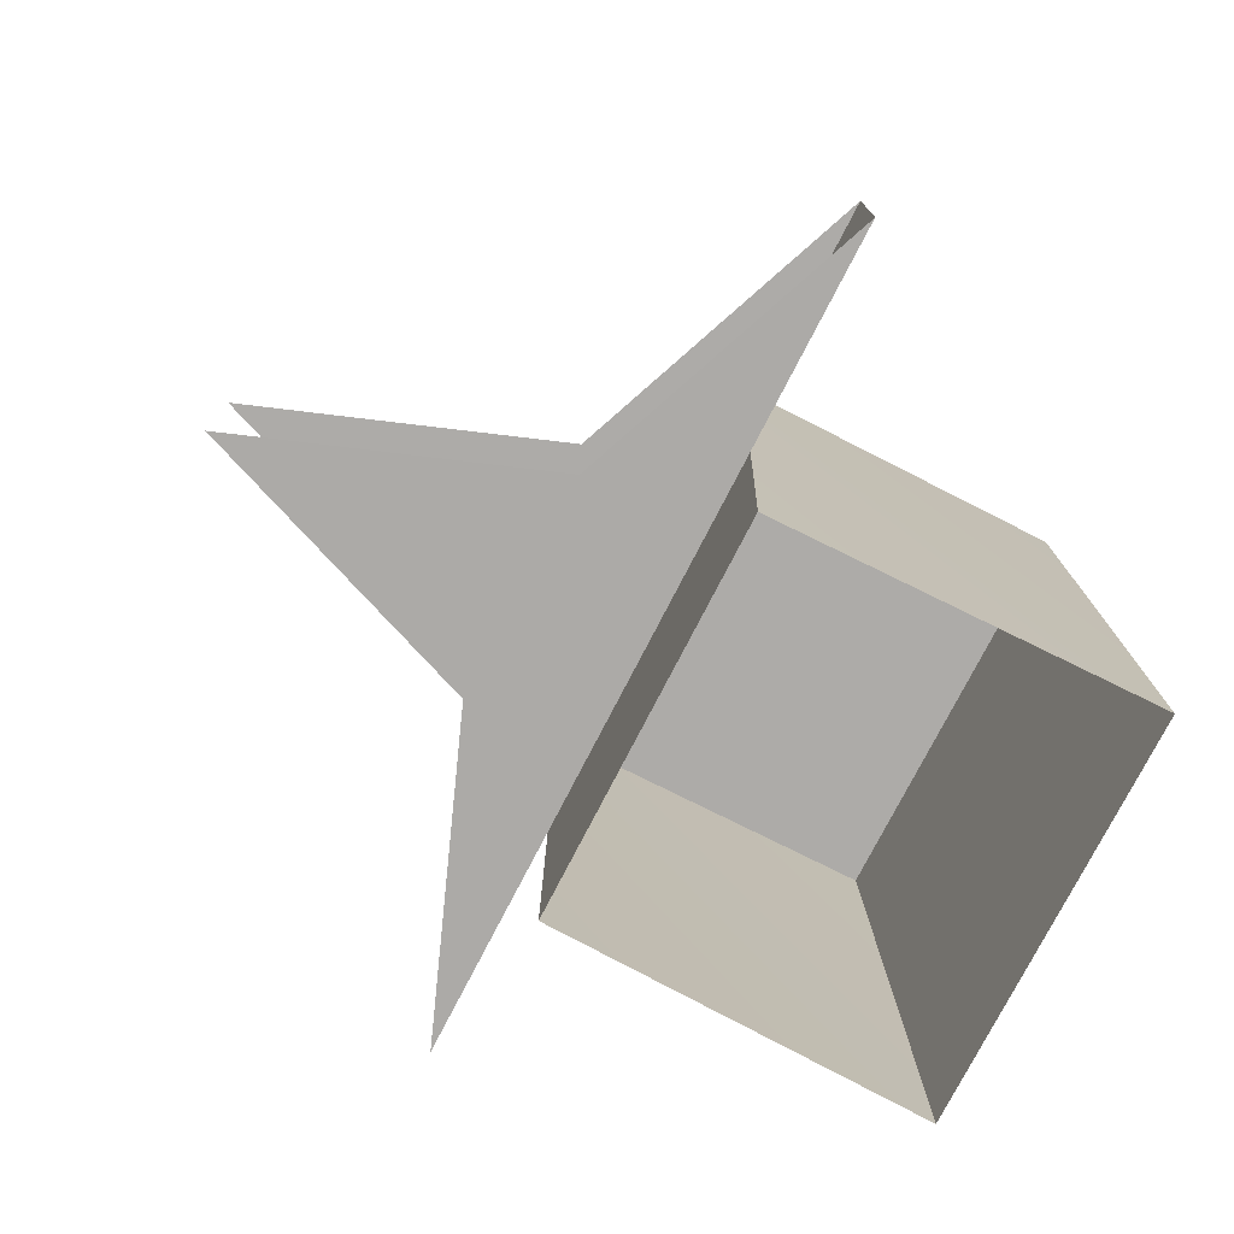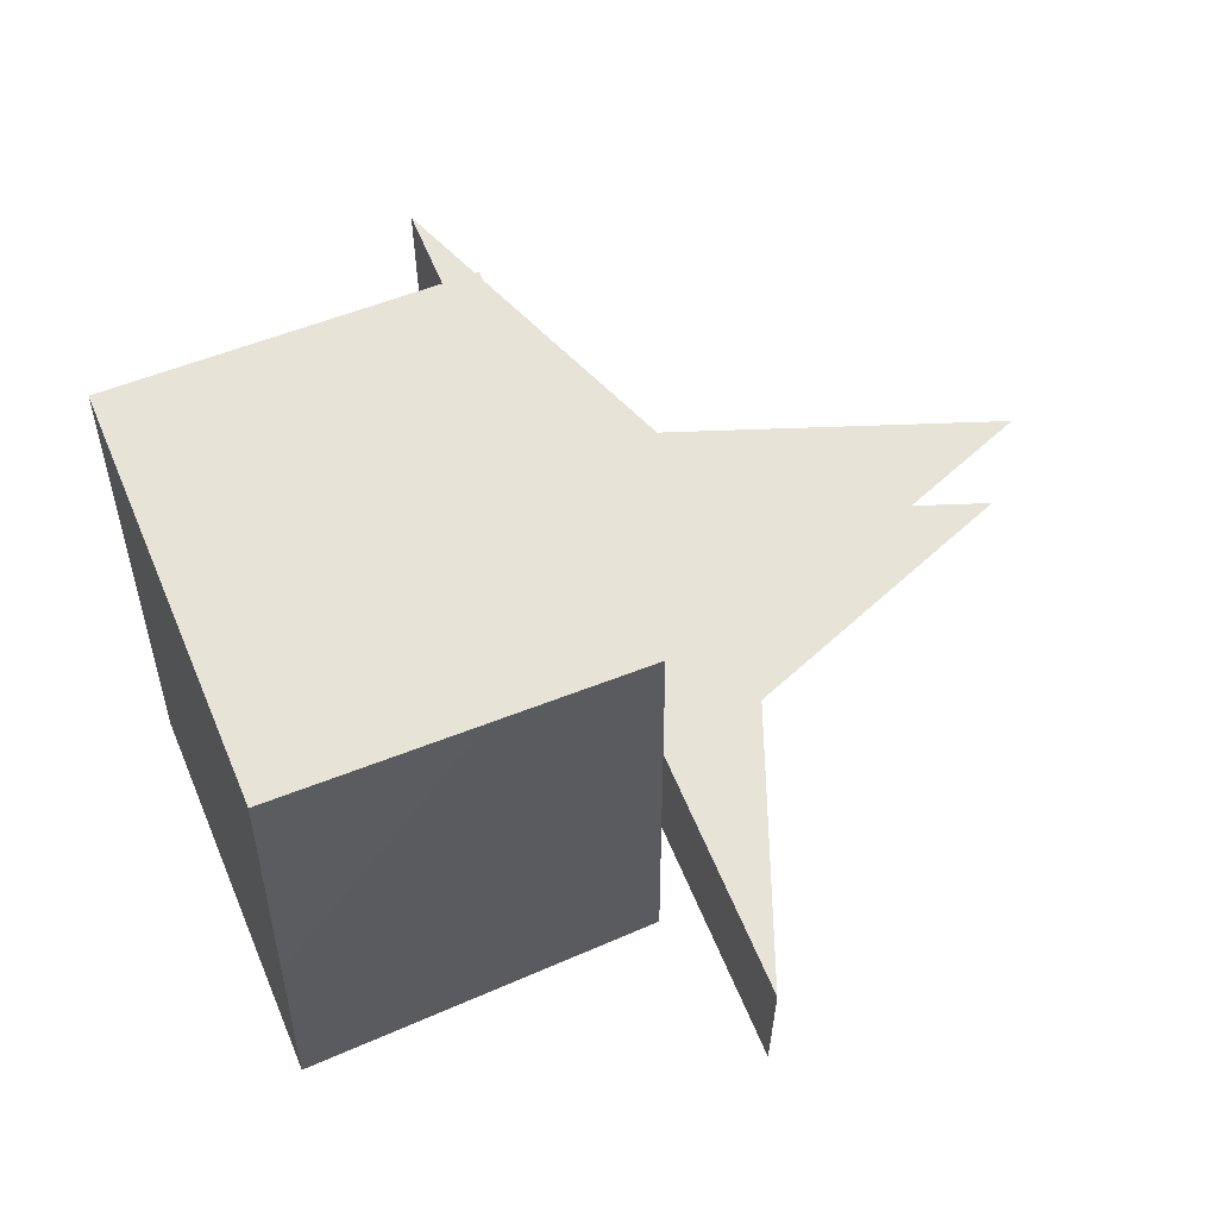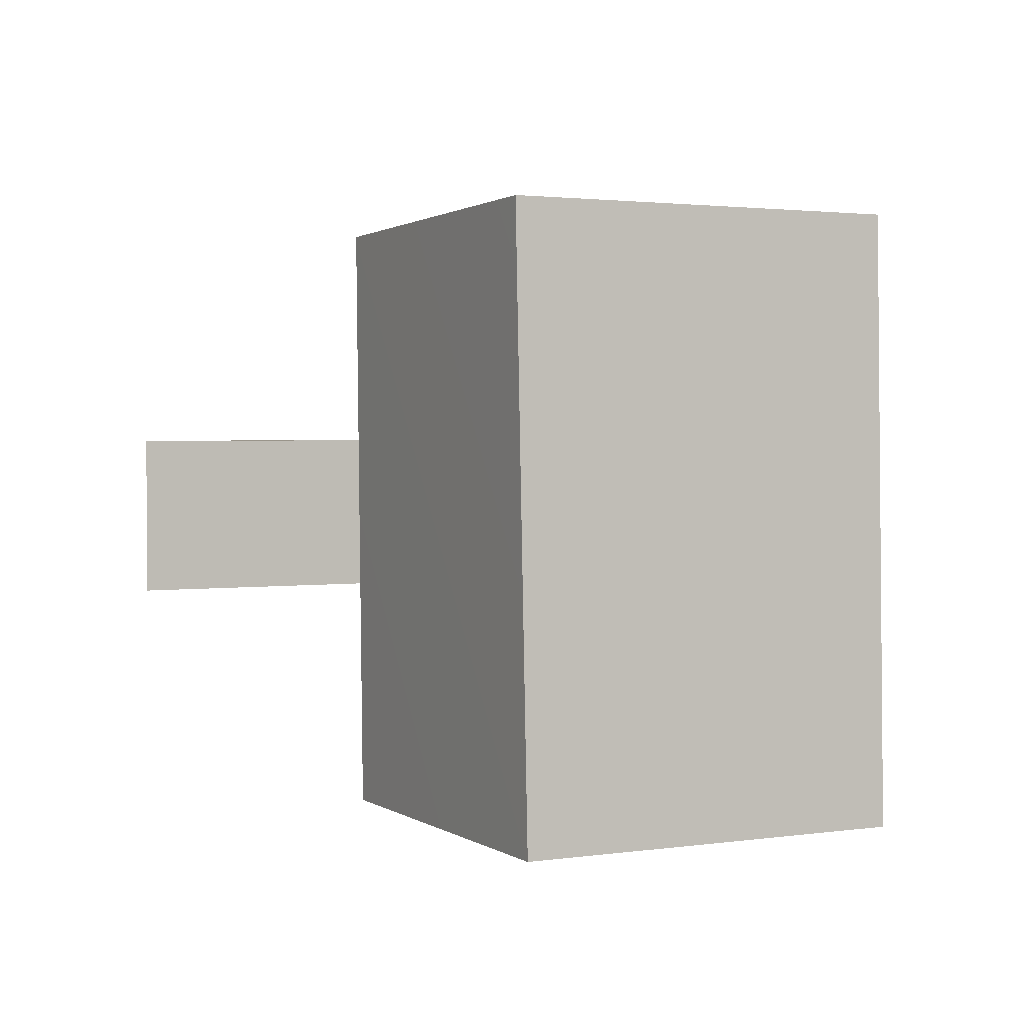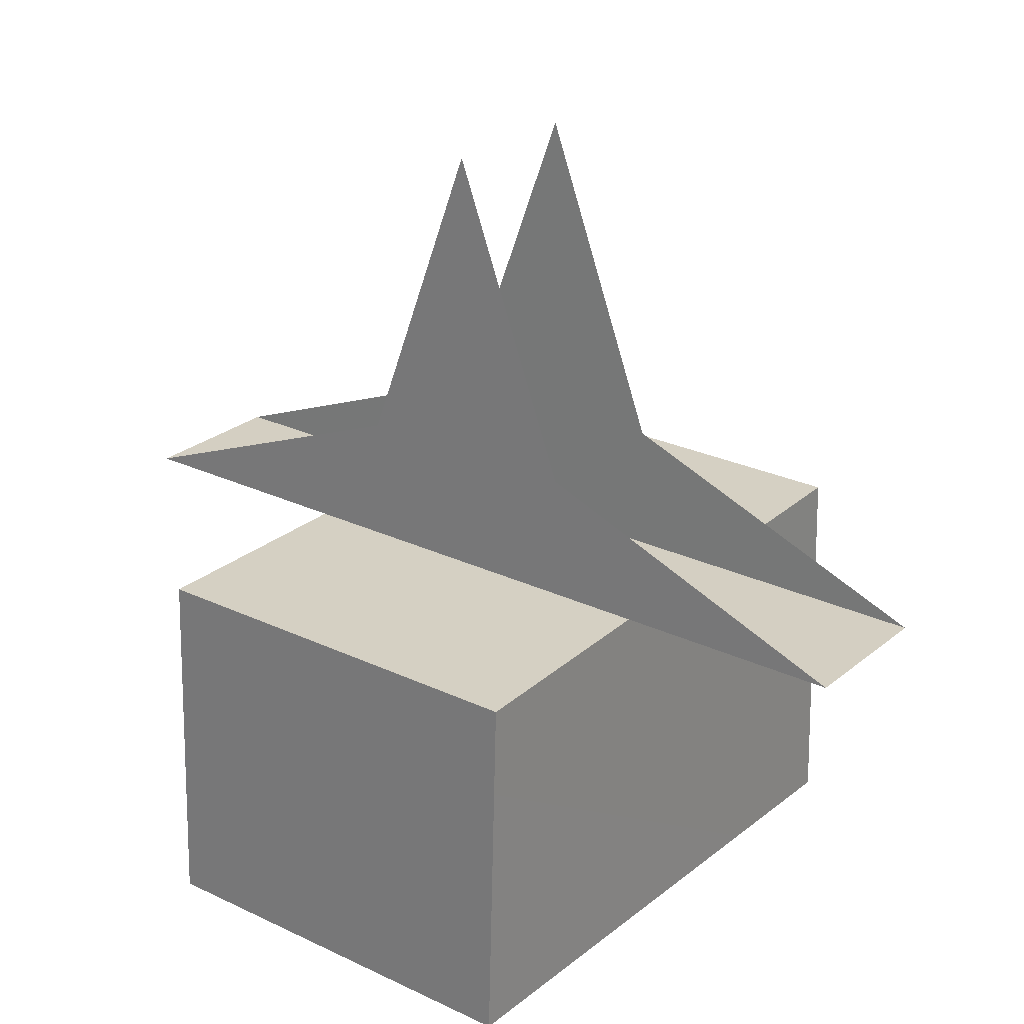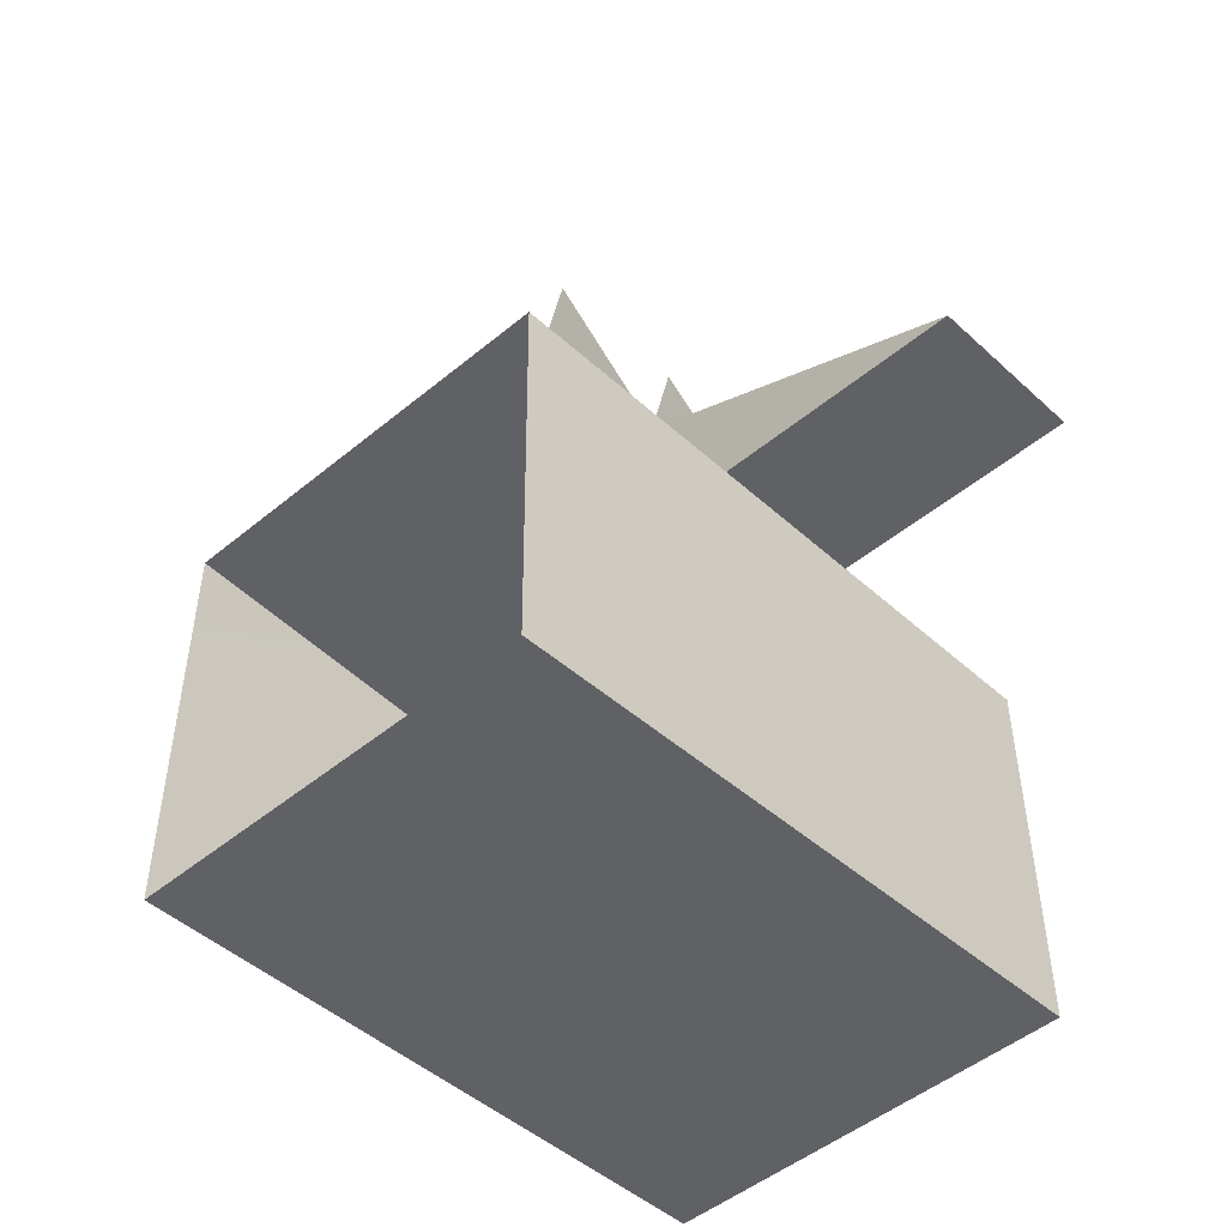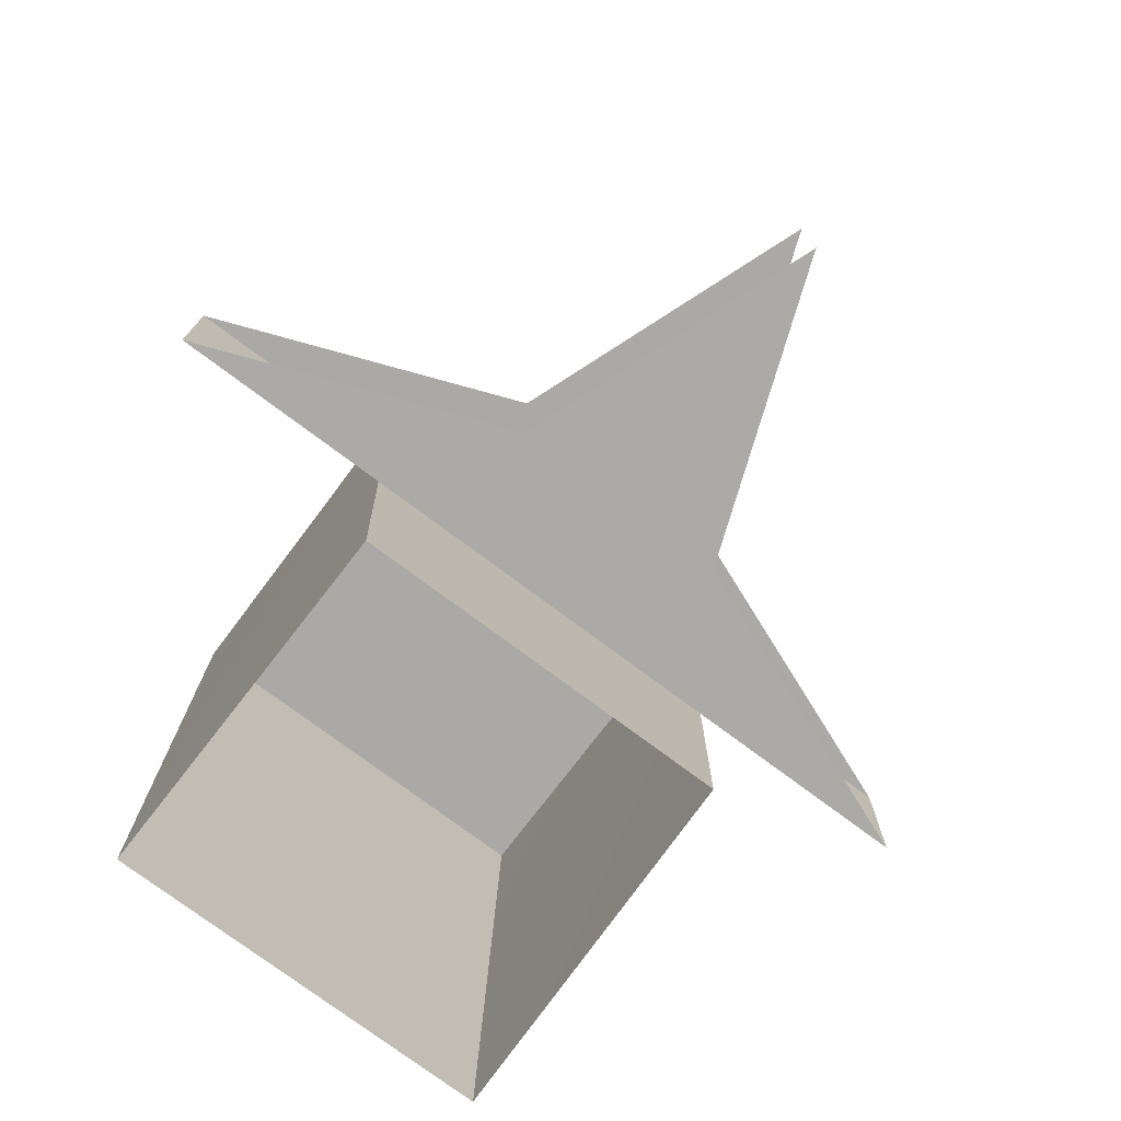
<metadata>
{"format":"obj","ext":"obj","renderer":"f3d","projection":"perspective","resolution":1024,"background":"white","views":[{"elev":-76.3,"azim":62.8,"up":"+Y"},{"elev":61.8,"azim":-112.6,"up":"+Y"},{"elev":2.0,"azim":151.8,"up":"+Y"},{"elev":25.4,"azim":-142.5,"up":"+Z"},{"elev":-46.9,"azim":43.5,"up":"+Z"},{"elev":-75.7,"azim":-36.8,"up":"+Y"}]}
</metadata>
<code>
g NapalmTurret_05
v 0.2864 0.6012 0.4307
v -0.2865 0.5012 0.4306
v 0.2864 0.5012 0.4306
v -0.2865 0.6012 0.4307
v -0.2865 0.6012 0.4307
v 0.07625 0.6011 0.513
v -0.07625 0.6011 0.5129
v 0.2864 0.6012 0.4307
v 0.2864 0.5012 0.4306
v -0.07625 0.5011 0.5129
v 0.07625 0.5011 0.5129
v -0.2865 0.5012 0.4306
v -9.894e-06 0.601 0.7182
v -9.894e-06 0.501 0.7181
v -0.136 0.7504 0.1921
v 0.1334 0.3464 0.1801
v 0.1354 0.7504 0.1921
v -0.134 0.3464 0.1801
v 0.1354 0.7504 0.1921
v -0.136 0.7419 0.425
v -0.136 0.7504 0.1921
v 0.1355 0.7419 0.425
v 0.1355 0.7419 0.425
v -0.1291 0.3488 0.4312
v -0.136 0.7419 0.425
v 0.1284 0.3488 0.4312
v 0.1355 0.7419 0.425
v 0.1334 0.3464 0.1801
v 0.1284 0.3488 0.4312
v 0.1354 0.7504 0.1921
v -0.136 0.7419 0.425
v -0.134 0.3464 0.1801
v -0.136 0.7504 0.1921
v -0.1291 0.3488 0.4312
g NapalmTurret_05_0
f 3 2 1
f 4 1 2
f 7 6 5
f 8 5 6
f 11 10 9
f 12 9 10
f 7 13 6
f 11 14 10
f 17 16 15
f 18 15 16
f 21 20 19
f 22 19 20
f 25 24 23
f 26 23 24
f 29 28 27
f 30 27 28
f 33 32 31
f 34 31 32

</code>
